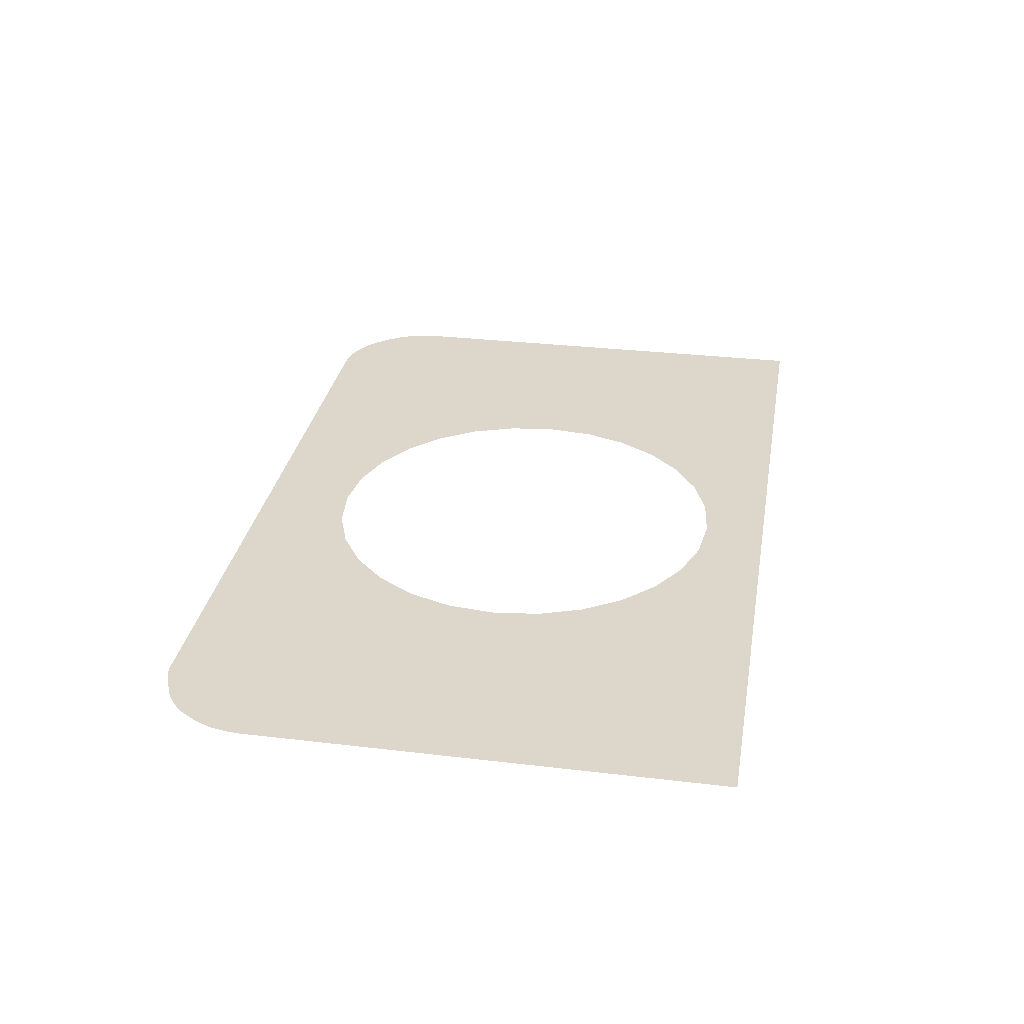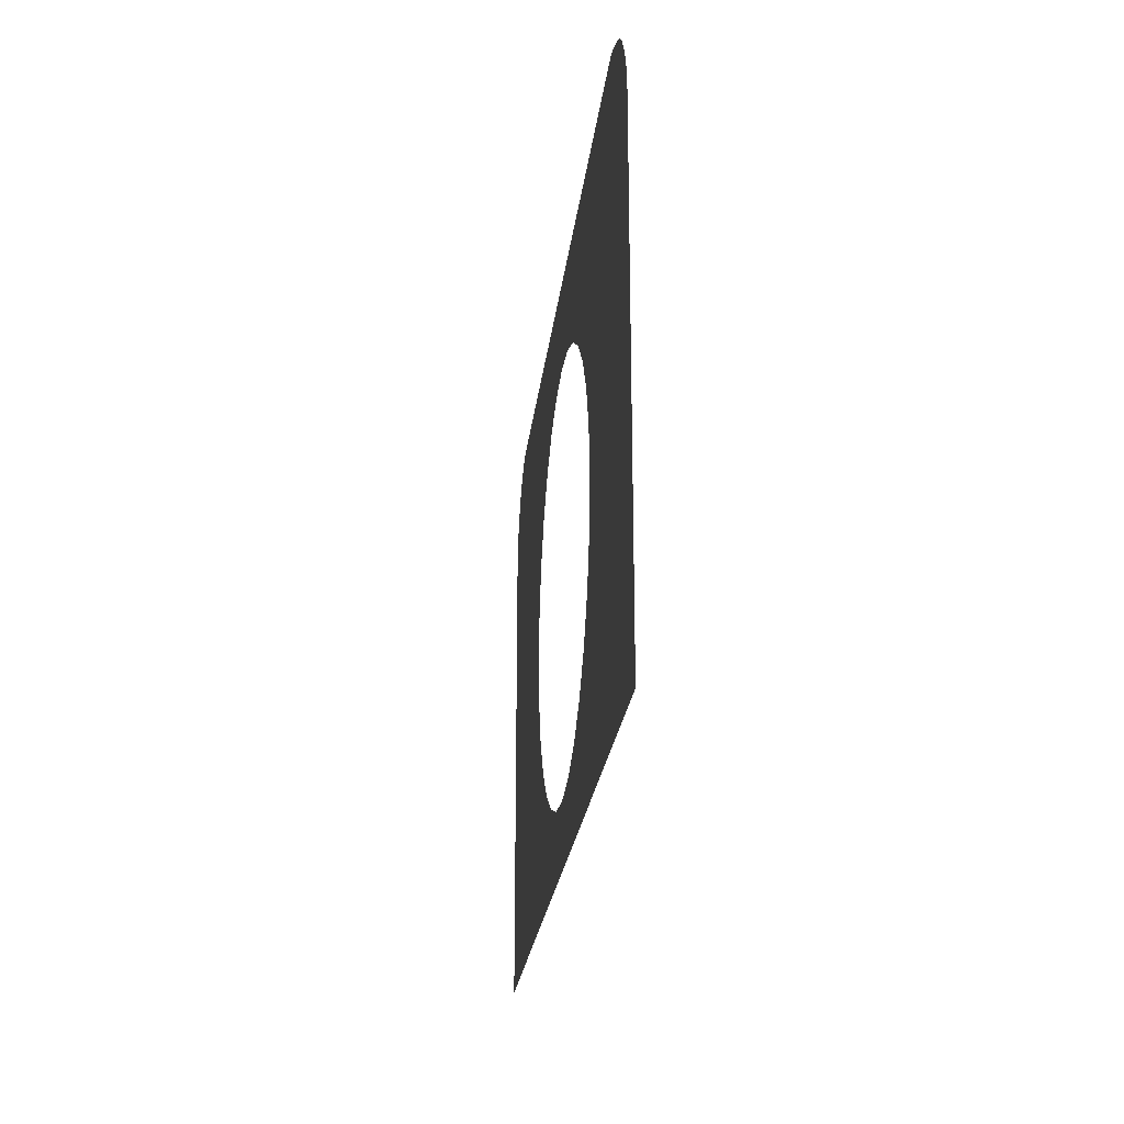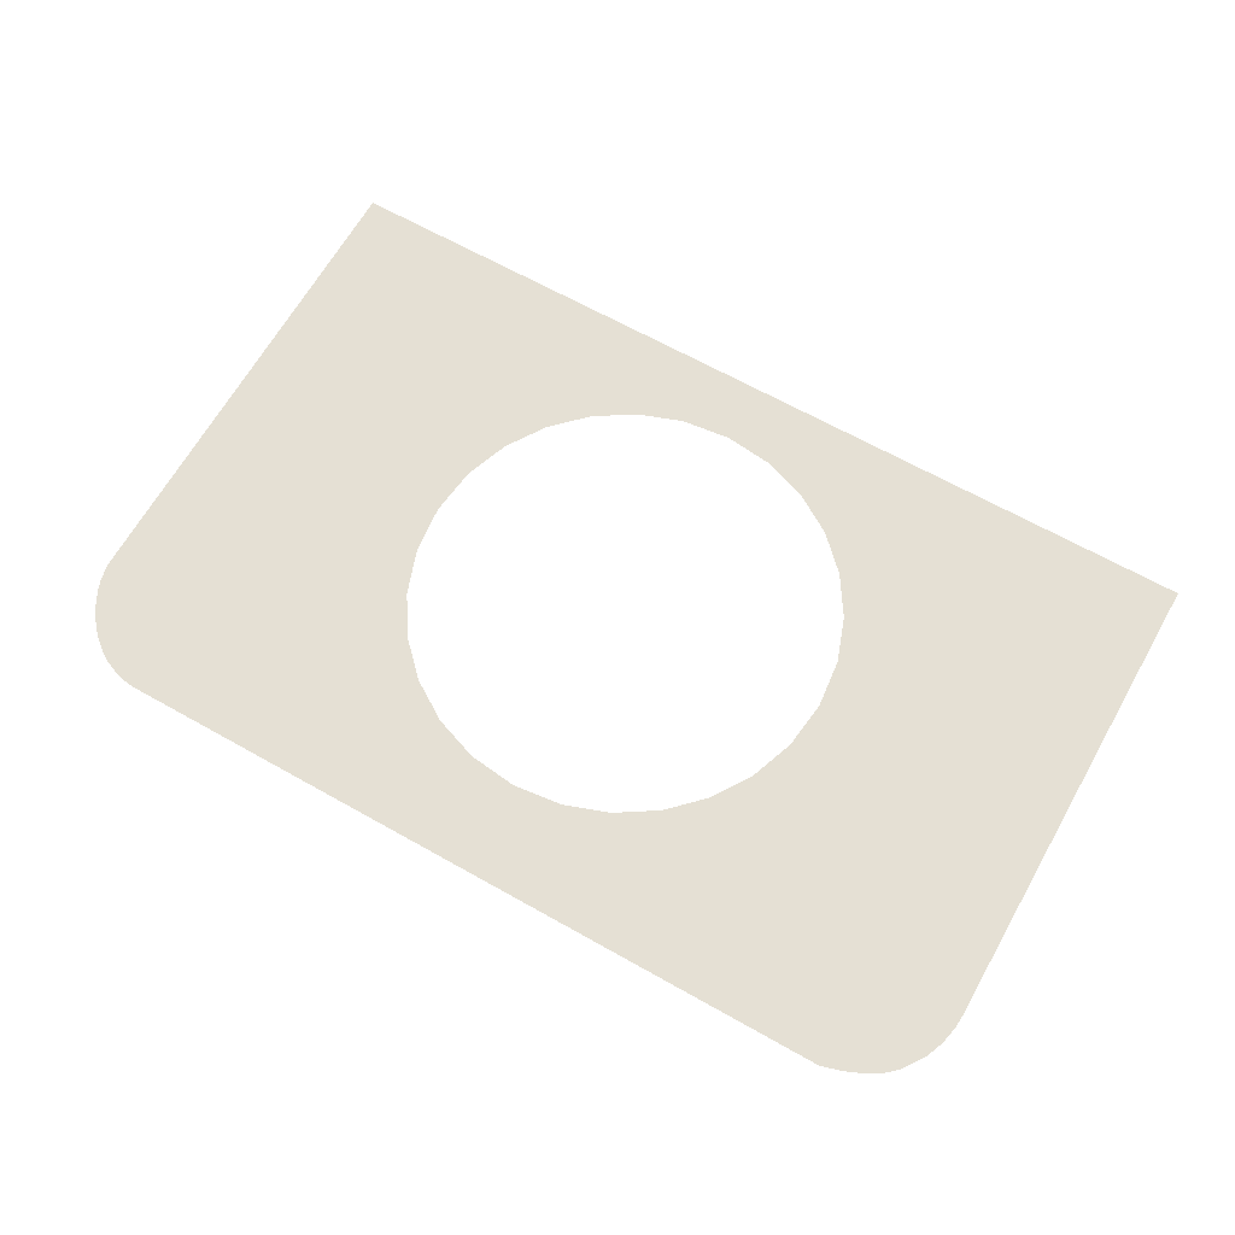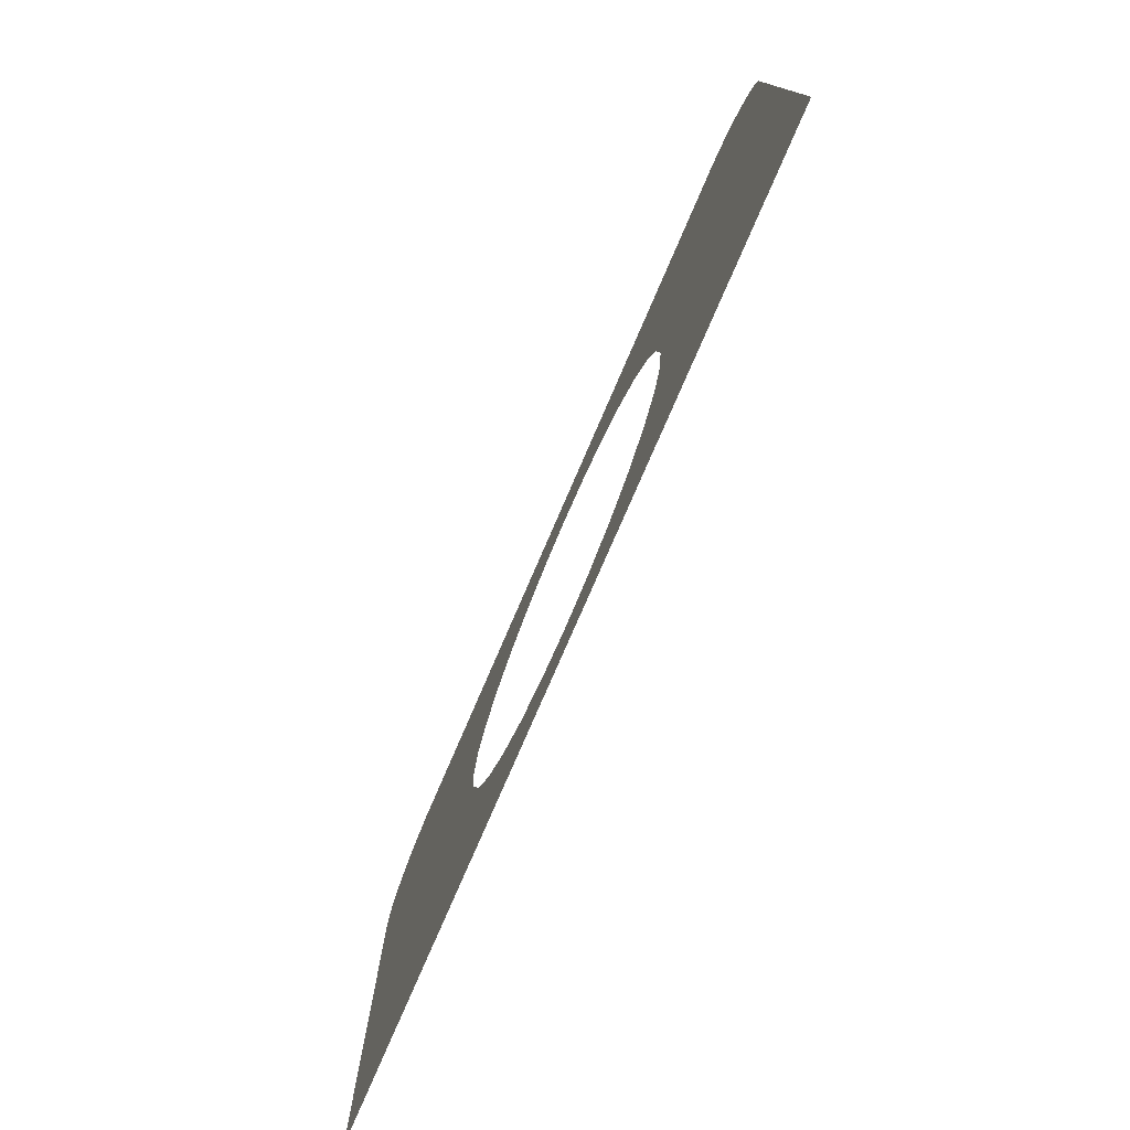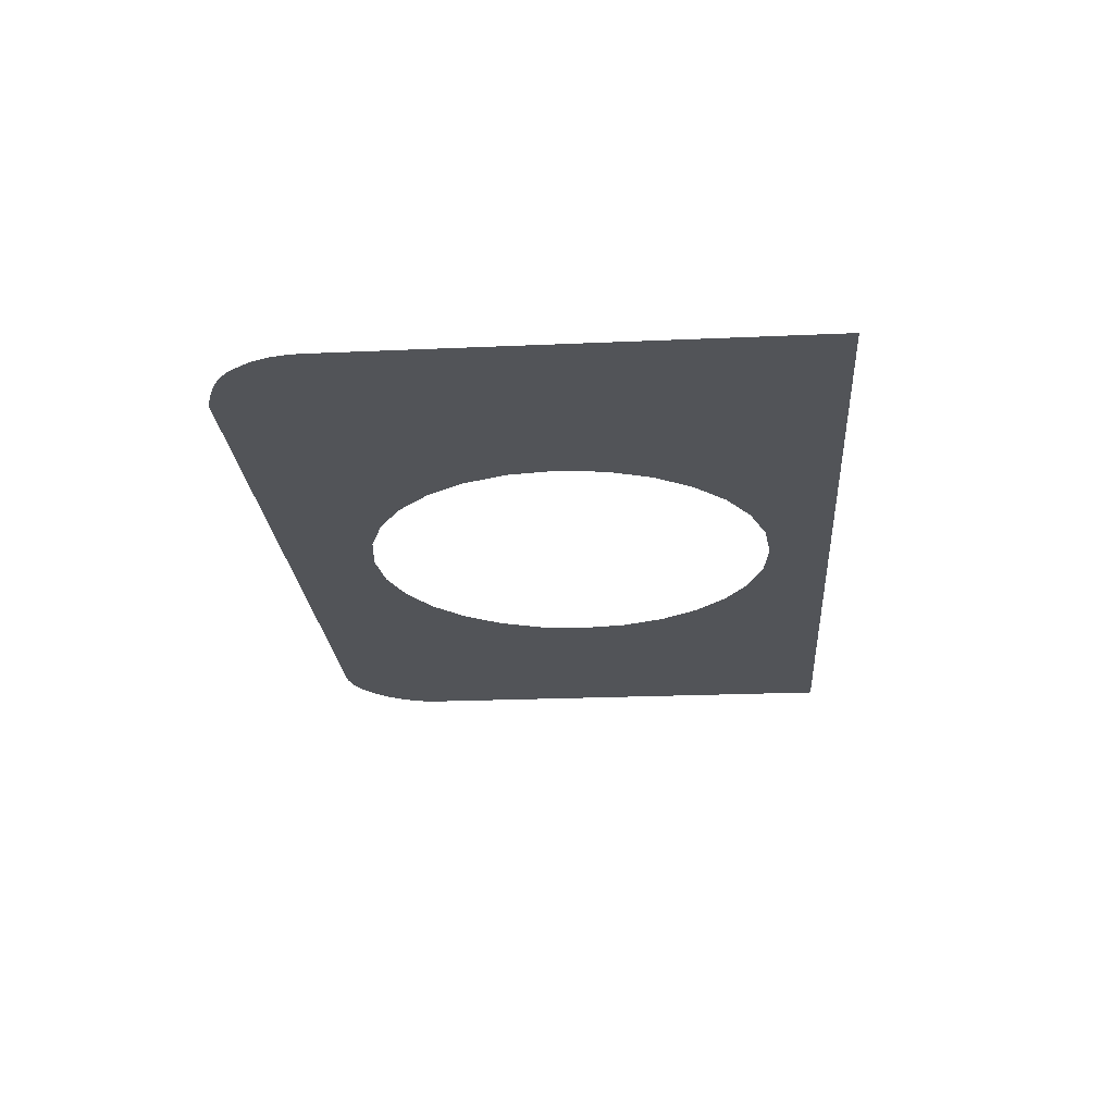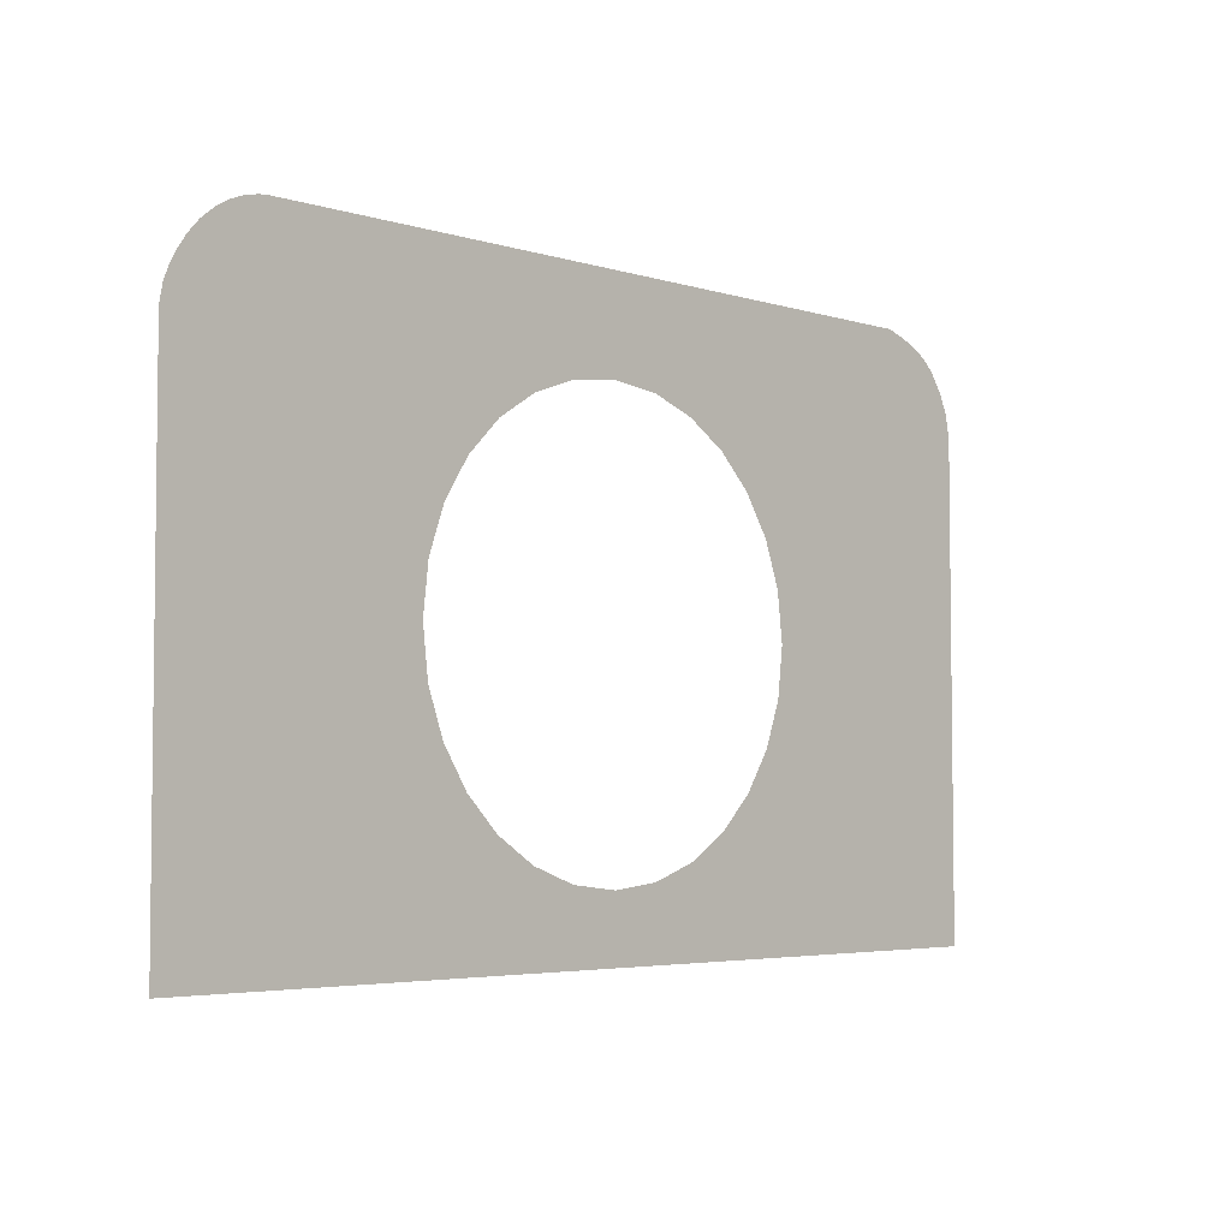
<metadata>
{"format":"obj","ext":"obj","renderer":"f3d","projection":"perspective","resolution":1024,"background":"white","views":[{"elev":30.4,"azim":99.7,"up":"+Y"},{"elev":-23.3,"azim":83.8,"up":"+Z"},{"elev":65.9,"azim":29.5,"up":"+Y"},{"elev":-76.9,"azim":-113.3,"up":"+Z"},{"elev":-23.2,"azim":94.2,"up":"+Y"},{"elev":-4.3,"azim":-45.7,"up":"+Z"}]}
</metadata>
<code>
g Circle002
v 0.4269 4.596e-07 0.07001
v 0.9504 4.727e-07 0.4138
v 0.9522 4.675e-07 0.3895
v 0.9531 4.848e-07 -0.007244
v 0.4385 4.64e-07 -0.0305
v 0.4269 4.684e-07 -0.131
v 0.9534 4.916e-07 -0.1626
v 0.3938 4.725e-07 -0.2233
v 0.9537 4.989e-07 -0.3296
v 0.342 4.76e-07 -0.3047
v 0.9543 5.107e-07 -0.6007
v 0.3938 4.556e-07 0.1623
v 0.2741 4.79e-07 -0.3727
v 0.5501 5.107e-07 -0.6007
v 0.9426 4.647e-07 0.4517
v 0.9268 4.631e-07 0.4897
v 0.2699 5.107e-07 -0.6007
v 0.1926 4.813e-07 -0.4245
v 0.1003 4.827e-07 -0.4575
v 0.8971 4.612e-07 0.5328
v 0.00436 5.107e-07 -0.6007
v -0.0001802 4.832e-07 -0.4691
v -0.1007 4.827e-07 -0.4575
v -0.2523 5.107e-07 -0.6007
v -0.193 4.813e-07 -0.4245
v -0.2744 4.79e-07 -0.3727
v -0.5181 5.107e-07 -0.6007
v -0.3424 4.76e-07 -0.3047
v -0.9543 5.107e-07 -0.6007
v -0.9543 5.069e-07 -0.393
v -0.3942 4.725e-07 -0.2233
v -0.9543 4.929e-07 -0.1929
v -0.4272 4.684e-07 -0.131
v -0.9543 4.85e-07 -0.01078
v -0.4388 4.64e-07 -0.0305
v -0.9543 4.668e-07 0.4039
v -0.4272 4.596e-07 0.07001
v -0.9475 4.627e-07 0.4394
v -0.3942 4.556e-07 0.1623
v -0.938 4.613e-07 0.4636
v -0.9242 4.603e-07 0.4902
v -0.9056 4.596e-07 0.5177
v -0.8823 4.592e-07 0.5439
v -0.3424 4.52e-07 0.2438
v -0.8541 4.59e-07 0.5671
v -0.8304 4.589e-07 0.5811
v -0.804 4.59e-07 0.5919
v -0.2744 4.491e-07 0.3117
v -0.7749 4.591e-07 0.5989
v -0.7592 4.592e-07 0.6007
v -0.3769 4.59e-07 0.6007
v -0.193 4.468e-07 0.3635
v -0.1653 4.589e-07 0.6007
v -0.1007 4.454e-07 0.3965
v 0.0004271 4.588e-07 0.6006
v -0.0001802 4.449e-07 0.4081
v 0.1003 4.454e-07 0.3965
v 0.1558 4.587e-07 0.6006
v 0.1926 4.468e-07 0.3635
v 0.4198 4.586e-07 0.6006
v 0.2741 4.491e-07 0.3117
v 0.7653 4.584e-07 0.6005
v 0.342 4.52e-07 0.2438
v 0.8063 4.589e-07 0.5881
v 0.342 4.52e-07 0.2438
v 0.8492 4.597e-07 0.5698
v 0.8741 4.604e-07 0.5538
g Circle002_0
f 3 2 1
f 4 3 1
f 5 4 1
f 4 5 6
f 7 4 6
f 7 6 8
f 9 7 8
f 9 8 10
f 11 9 10
f 12 1 2
f 11 10 13
f 14 11 13
f 15 12 2
f 15 16 12
f 17 14 13
f 18 17 13
f 17 18 19
f 12 16 20
f 21 17 19
f 22 21 19
f 23 21 22
f 24 21 23
f 25 24 23
f 24 25 26
f 27 24 26
f 27 26 28
f 29 27 28
f 30 29 28
f 31 30 28
f 32 30 31
f 33 32 31
f 34 32 33
f 35 34 33
f 36 34 35
f 37 36 35
f 36 37 38
f 37 39 38
f 39 40 38
f 41 40 39
f 41 39 42
f 42 39 43
f 39 44 43
f 43 44 45
f 45 44 46
f 46 44 47
f 44 48 47
f 47 48 49
f 50 49 48
f 51 50 48
f 52 51 48
f 53 51 52
f 54 53 52
f 55 53 54
f 56 55 54
f 56 57 55
f 57 58 55
f 58 57 59
f 60 58 59
f 60 59 61
f 62 60 61
f 61 63 62
f 63 64 62
f 63 65 64
f 65 66 64
f 66 65 67
f 67 65 20
f 65 63 20
f 63 12 20

</code>
